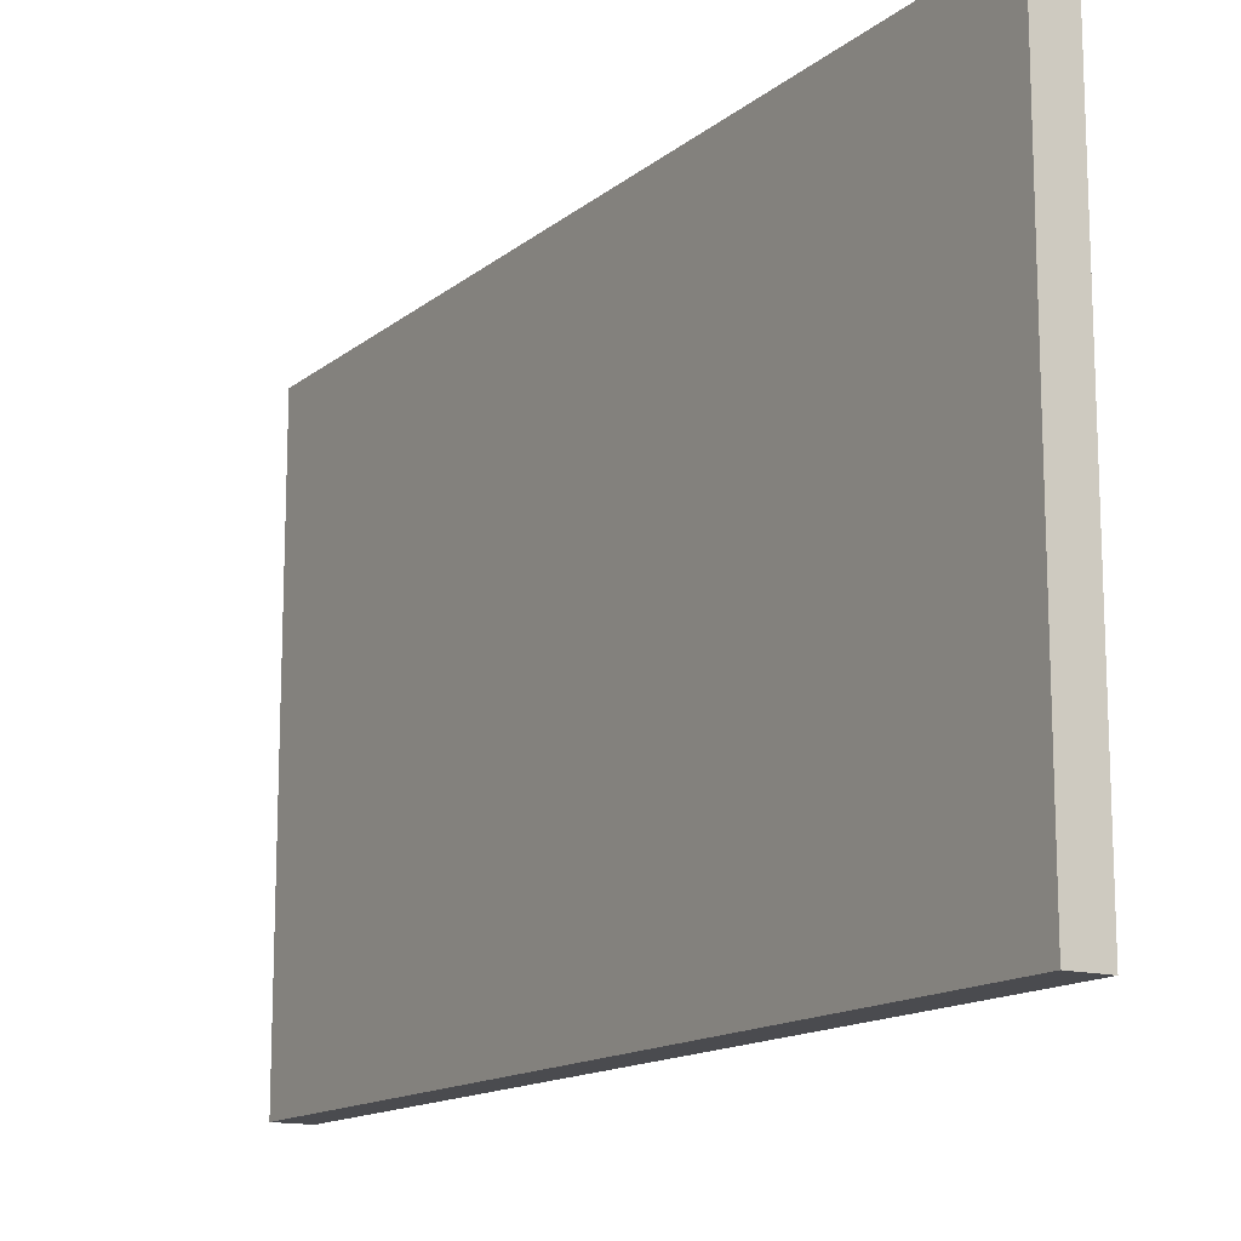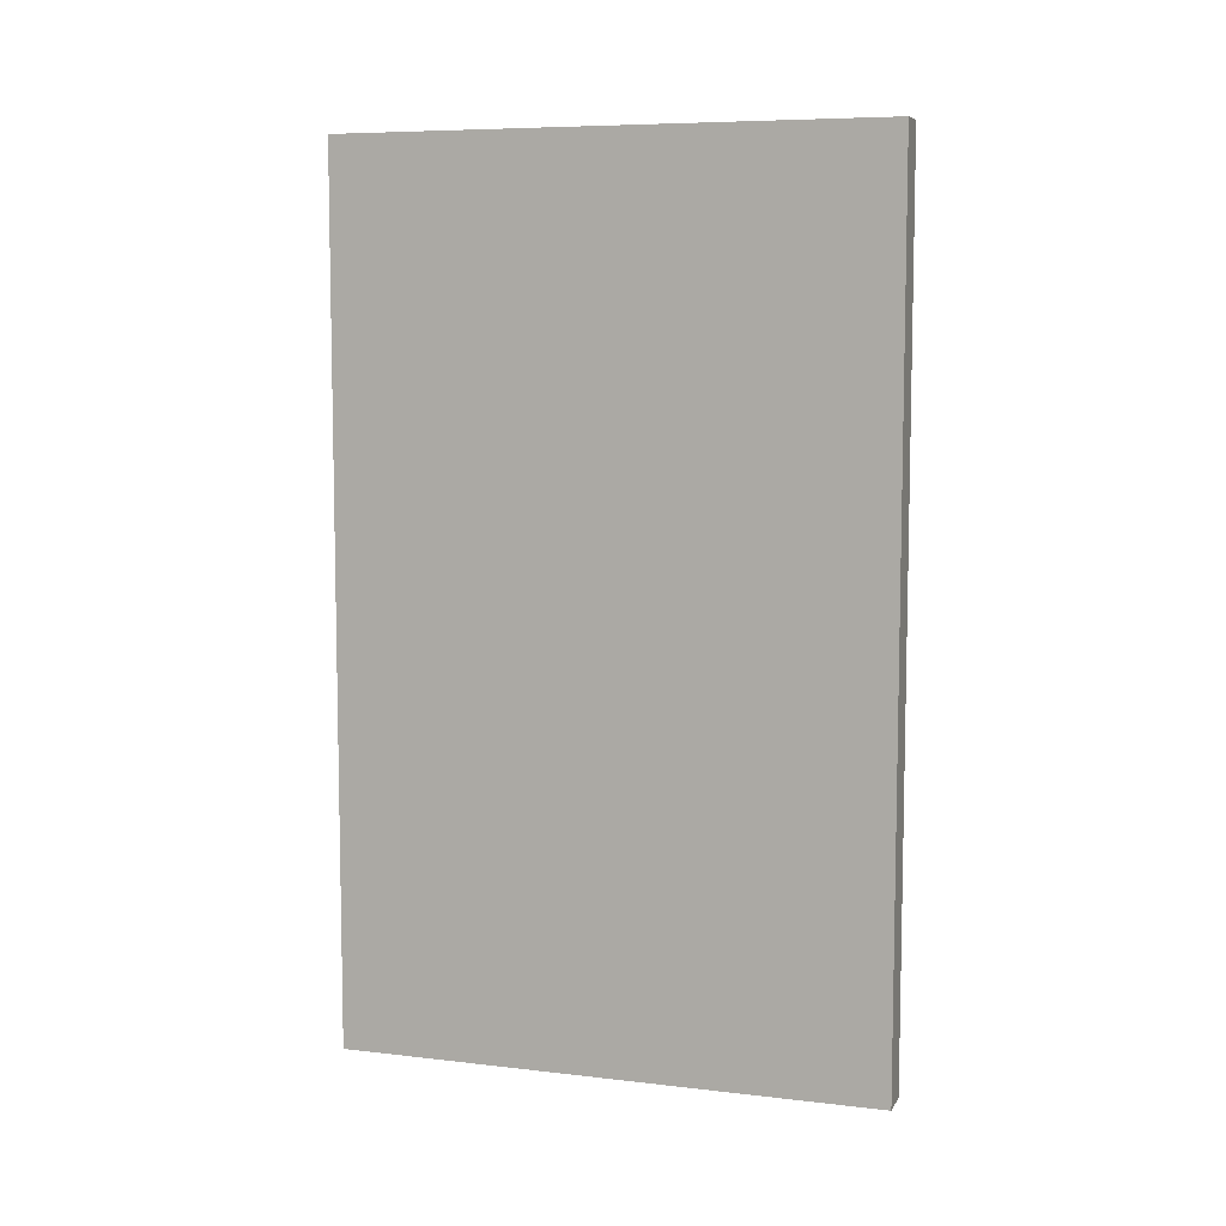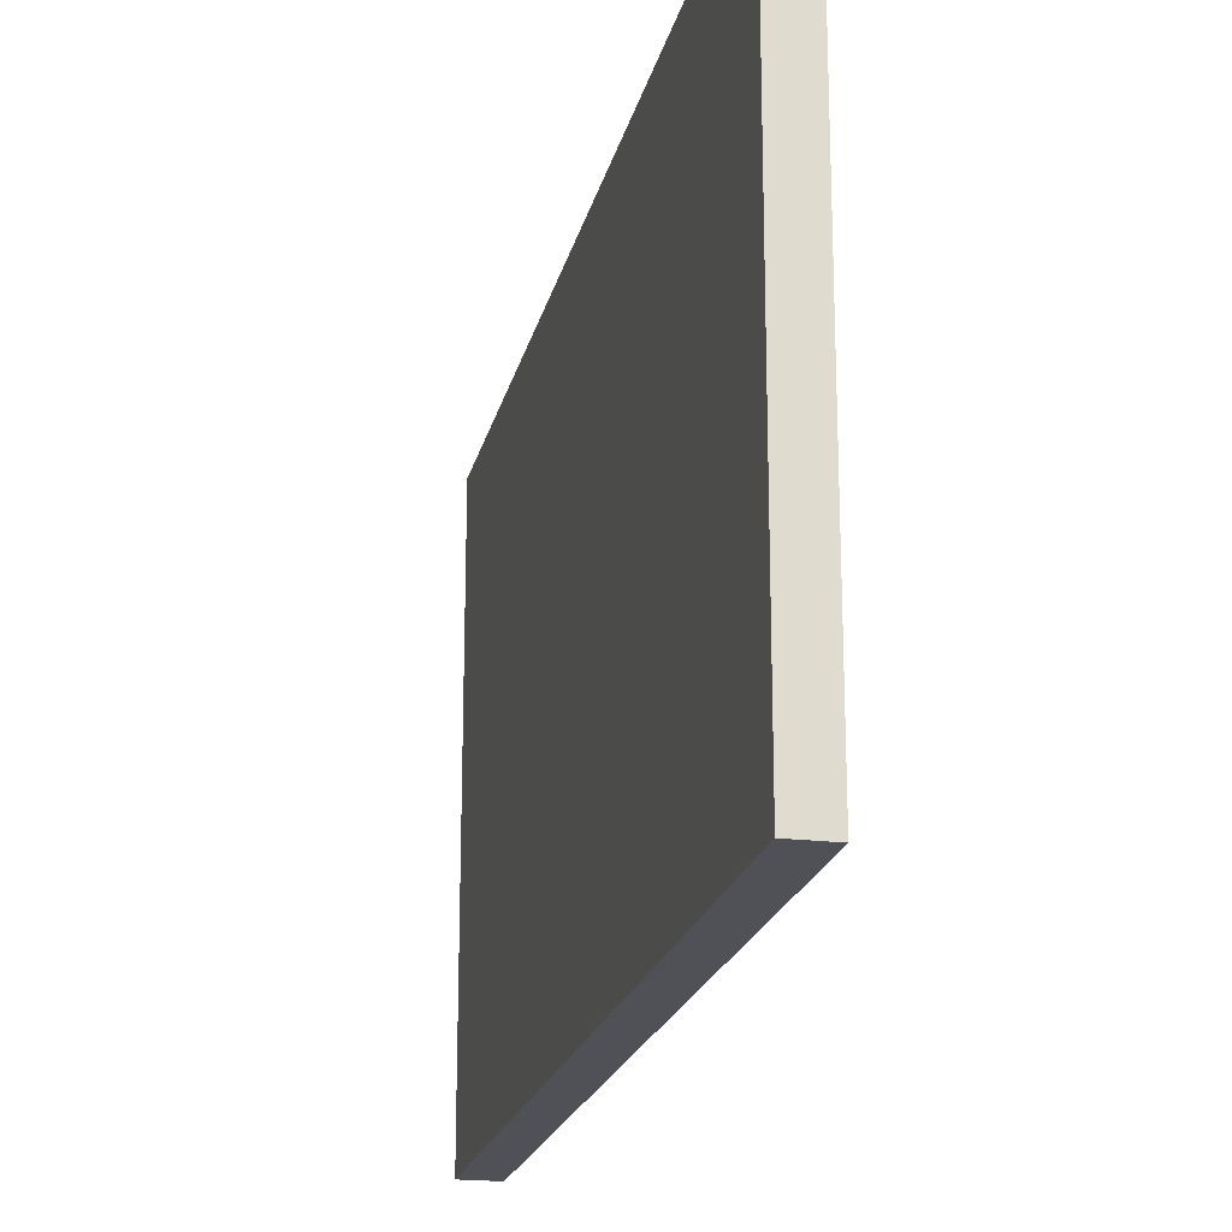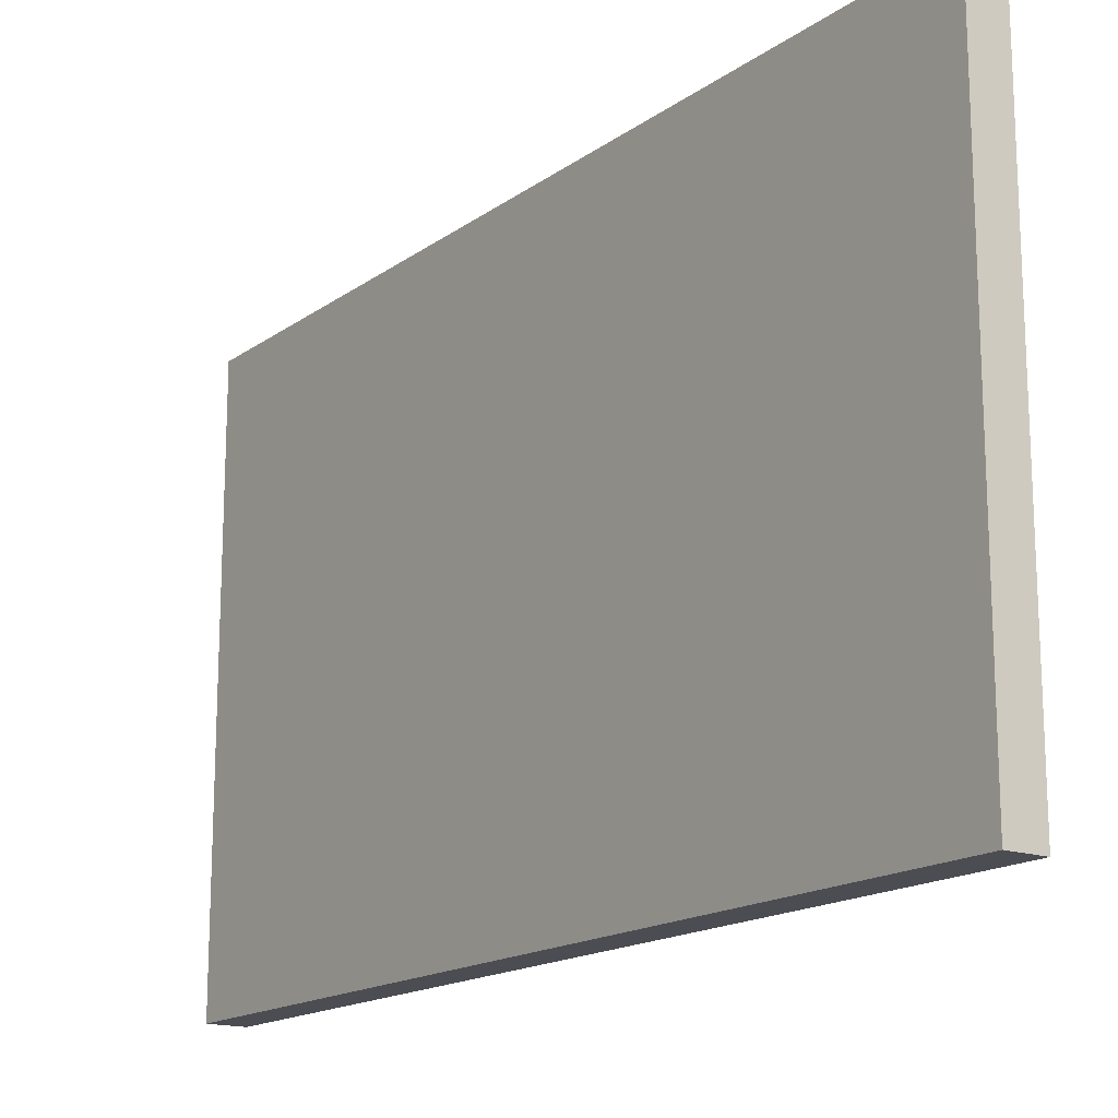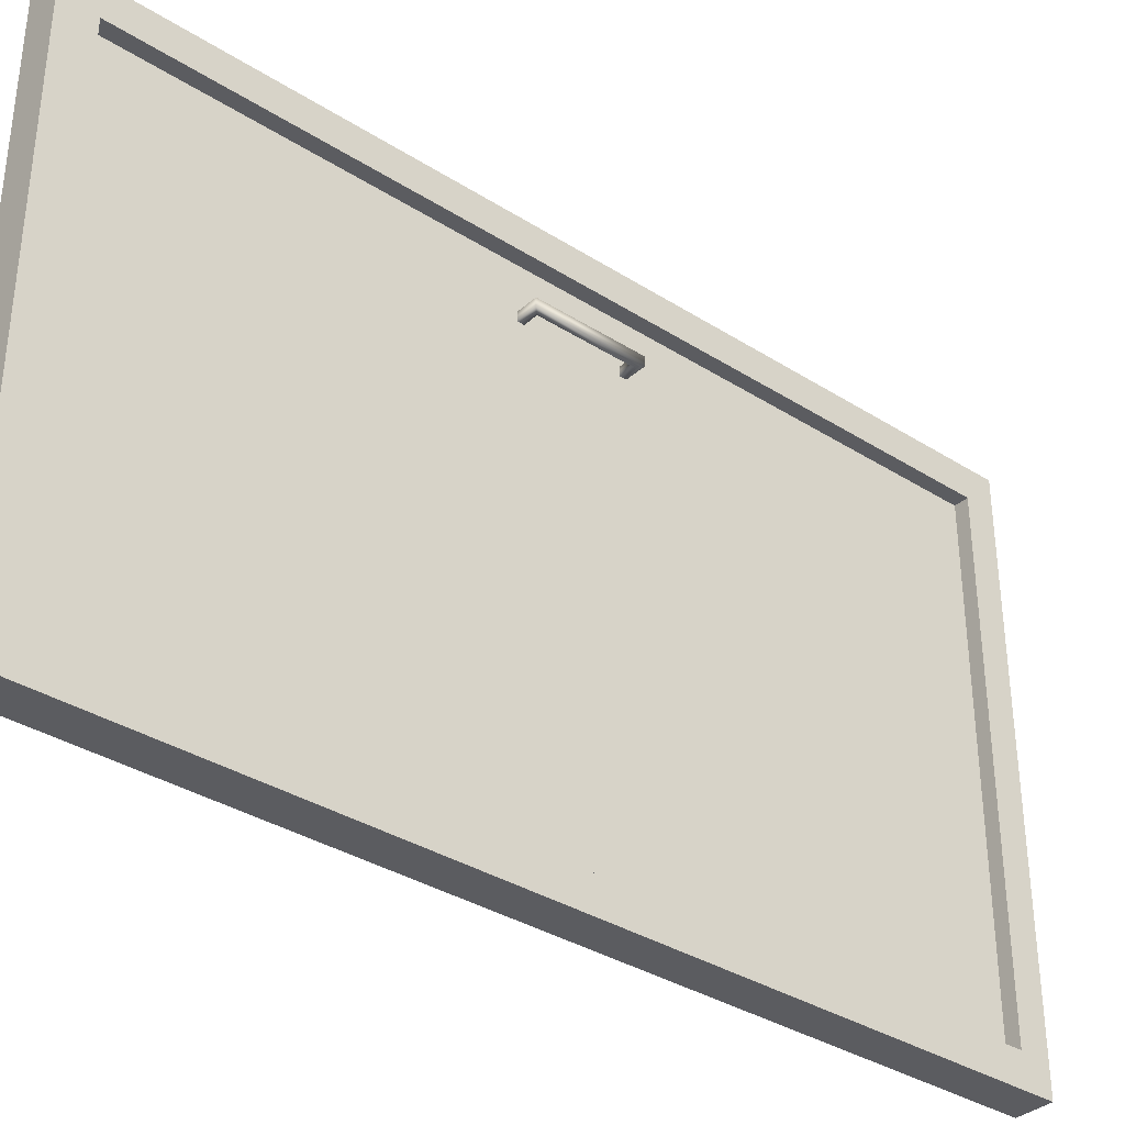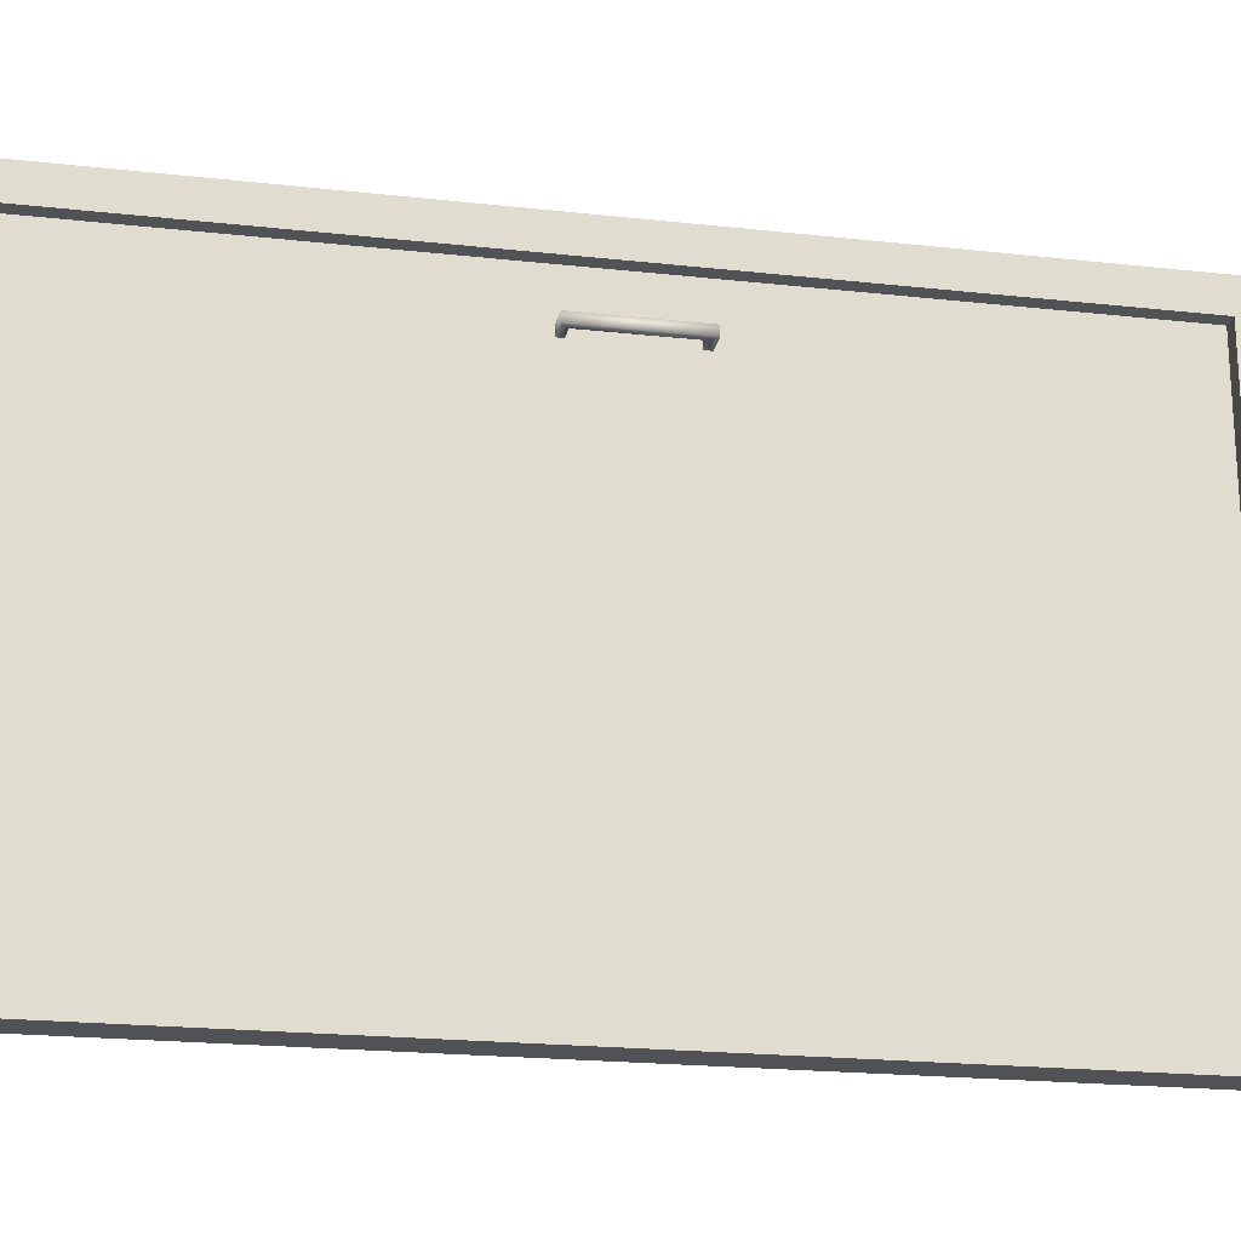
<metadata>
{"format":"obj","ext":"obj","renderer":"f3d","projection":"perspective","resolution":1024,"background":"white","views":[{"elev":-14.3,"azim":-31.4,"up":"+Y"},{"elev":7.5,"azim":-71.8,"up":"+Z"},{"elev":-20.4,"azim":-12.4,"up":"+Y"},{"elev":-16.4,"azim":-35.4,"up":"+Y"},{"elev":-34.9,"azim":49.7,"up":"+Y"},{"elev":-20.9,"azim":78.7,"up":"+Y"}]}
</metadata>
<code>
g RamshackleScrapDoor01:9
v 4.478 49.1 150.3
v 4.478 43.61 150.3
v 4.478 49.1 5.08
v 4.478 43.61 5.08
v 1.988 -41.93 150.3
v 1.988 43.61 150.3
v 4.478 -41.93 150.3
v 4.478 43.61 150.3
v 1.988 -41.93 150.3
v 4.478 -41.93 150.3
v 1.988 -41.93 5.08
v 4.478 -41.93 5.08
v 1.988 43.61 5.08
v 1.988 -41.93 5.08
v 4.478 43.61 5.08
v 4.478 -41.93 5.08
v 4.478 -41.93 5.08
v 4.478 -41.93 150.3
v 4.478 -47.42 5.08
v 4.478 -47.42 150.3
v 4.478 43.61 5.08
v 4.478 43.61 150.3
v 1.988 43.61 5.08
v 1.988 43.61 150.3
v 5.657 34.41 85.7
v 5.657 34.41 67.43
v 5.657 36.01 85.7
v 5.657 36.01 67.43
v 4.532 34.41 84.56
v 4.532 34.41 68.56
v 5.657 34.41 85.7
v 5.657 34.41 67.43
v 5.657 36.01 85.7
v 1.479 36.01 85.7
v 5.657 34.41 85.7
v 1.479 34.41 85.7
v 5.657 34.41 67.43
v 1.479 34.41 67.43
v 5.657 36.01 67.43
v 1.479 36.01 67.43
v 4.478 49.1 0
v 4.478 43.61 0
v -1.835 49.1 0
v 4.478 -41.93 0
v -1.835 -47.42 0
v 4.478 -47.42 0
v 4.478 49.1 156.3
v 4.478 49.1 150.3
v -1.835 49.1 156.3
v 4.478 49.1 5.08
v -1.835 49.1 0
v 4.478 49.1 0
v 4.478 -47.42 0
v 4.478 -47.42 5.08
v -1.835 -47.42 0
v -1.835 -47.42 156.3
v 4.478 -47.42 150.3
v 4.478 -47.42 156.3
v 4.478 -47.42 156.3
v 4.478 -41.93 156.3
v -1.835 -47.42 156.3
v -1.835 49.1 156.3
v 4.478 43.61 156.3
v 4.478 49.1 156.3
v 5.657 36.01 85.7
v 5.657 36.01 67.43
v 4.532 36.01 84.56
v 4.532 36.01 68.56
v 4.532 34.41 68.56
v 4.532 34.41 84.56
v 5.657 36.01 67.43
v 1.479 36.01 67.43
v 4.532 36.01 68.56
v 1.479 36.01 68.56
v 4.532 34.41 68.56
v 1.479 34.41 68.56
v 1.479 34.41 67.43
v 5.657 34.41 67.43
v 4.478 -47.42 150.3
v 4.478 -41.93 150.3
v 4.478 -47.42 156.3
v 4.478 -41.93 156.3
v 4.478 43.61 150.3
v 4.478 43.61 156.3
v 4.478 49.1 150.3
v 4.478 49.1 156.3
v 4.478 49.1 5.08
v 4.478 43.61 5.08
v 4.478 49.1 0
v 4.478 43.61 0
v 4.478 -41.93 5.08
v 4.478 -41.93 0
v 4.478 -47.42 5.08
v 4.478 -47.42 0
v 5.657 34.41 85.7
v 1.479 34.41 85.7
v 4.532 34.41 84.56
v 1.479 34.41 84.56
v 4.532 36.01 84.56
v 1.479 36.01 84.56
v 1.479 36.01 85.7
v 5.657 36.01 85.7
v 1.988 43.61 150.3
v 1.988 -41.93 150.3
v 1.988 -30.32 137.2
v 1.988 -41.93 5.08
v 1.988 -30.32 18.19
v 1.988 43.61 5.08
v 1.988 32 18.19
v 1.988 32 137.2
v -1.835 49.1 156.3
v -1.835 -30.32 137.2
v -1.835 -47.42 156.3
v -1.835 -47.42 0
v -1.835 -30.32 18.19
v -1.835 49.1 0
v -1.835 32 18.19
v -1.835 32 137.2
f 1 2 3
f 2 4 3
f 5 6 7
f 6 8 7
f 9 10 11
f 10 12 11
f 13 14 15
f 14 16 15
f 17 18 19
f 18 20 19
f 21 22 23
f 22 24 23
f 25 26 27
f 26 28 27
f 29 30 31
f 30 32 31
f 33 34 35
f 34 36 35
f 37 38 39
f 38 40 39
f 41 42 43
f 42 44 43
f 43 44 45
f 44 46 45
f 47 48 49
f 48 50 49
f 49 50 51
f 50 52 51
f 53 54 55
f 55 54 56
f 54 57 56
f 56 57 58
f 59 60 61
f 61 60 62
f 60 63 62
f 62 63 64
f 65 66 67
f 66 68 67
f 68 69 67
f 67 69 70
f 71 72 73
f 72 74 73
f 73 74 75
f 74 76 75
f 76 77 75
f 75 77 78
f 79 80 81
f 81 80 82
f 80 83 82
f 82 83 84
f 83 85 84
f 84 85 86
f 87 88 89
f 89 88 90
f 88 91 90
f 90 91 92
f 91 93 92
f 92 93 94
f 95 96 97
f 96 98 97
f 97 98 99
f 98 100 99
f 100 101 99
f 99 101 102
f 103 104 105
f 104 106 105
f 105 106 107
f 106 108 107
f 107 108 109
f 108 103 109
f 109 103 110
f 103 105 110
f 110 105 109
f 105 107 109
f 111 112 113
f 113 112 114
f 112 115 114
f 114 115 116
f 115 117 116
f 116 117 111
f 117 118 111
f 111 118 112
f 112 118 115
f 118 117 115

</code>
